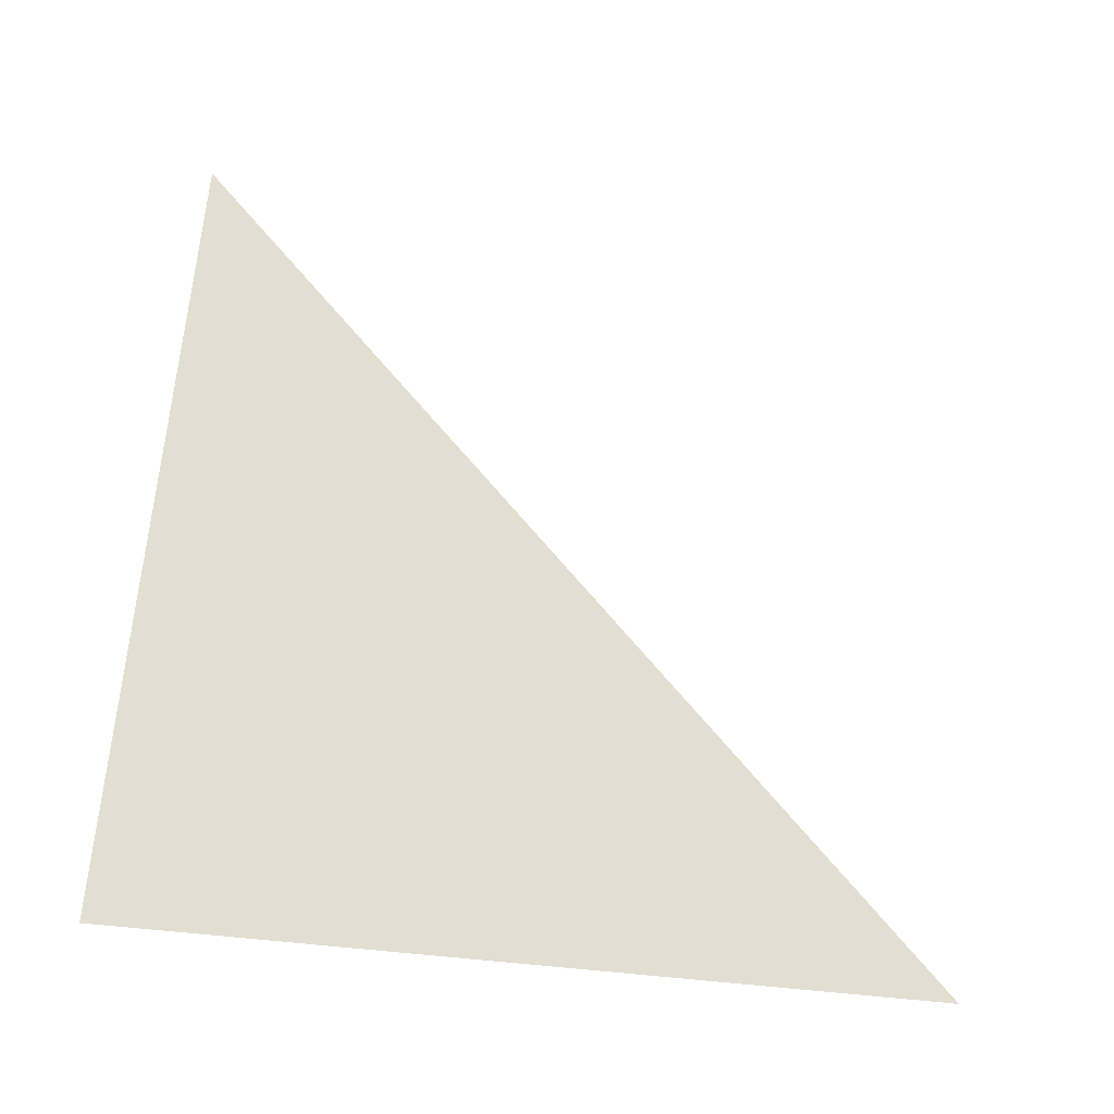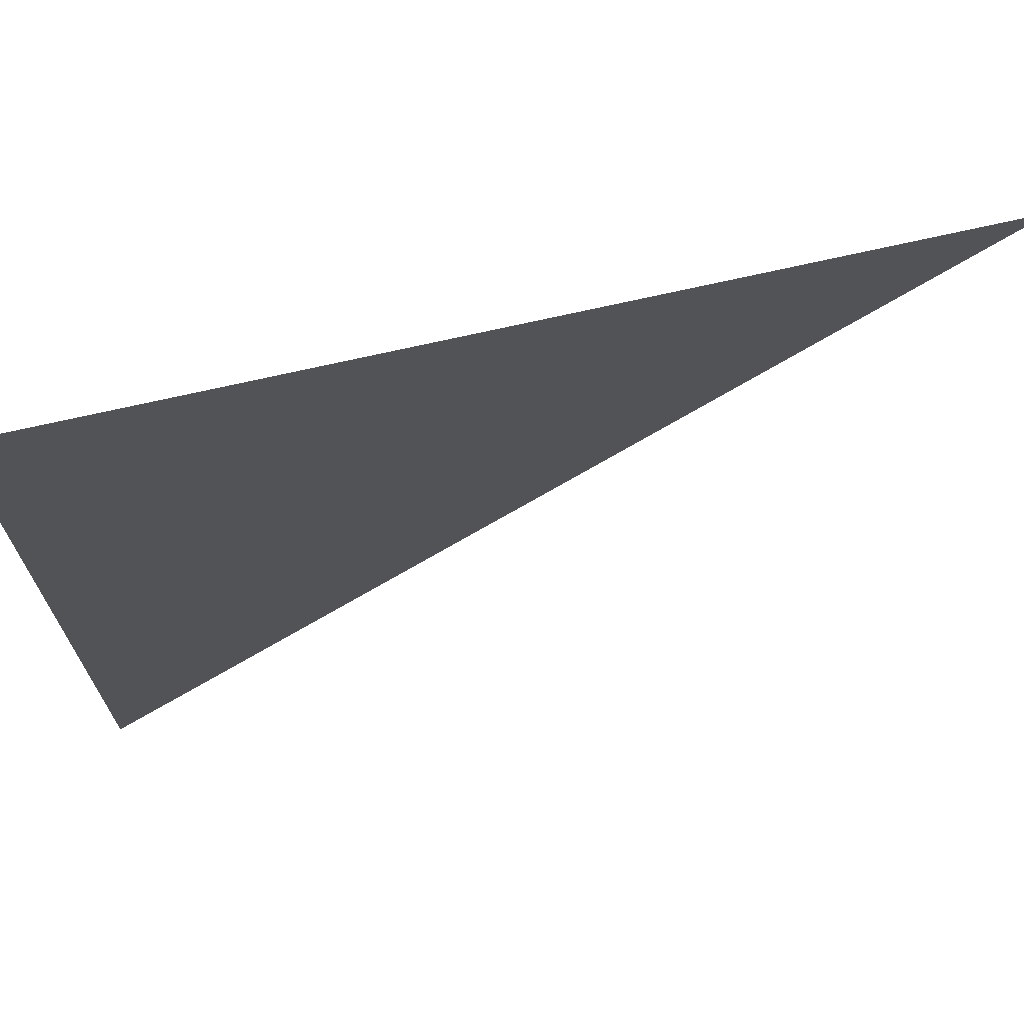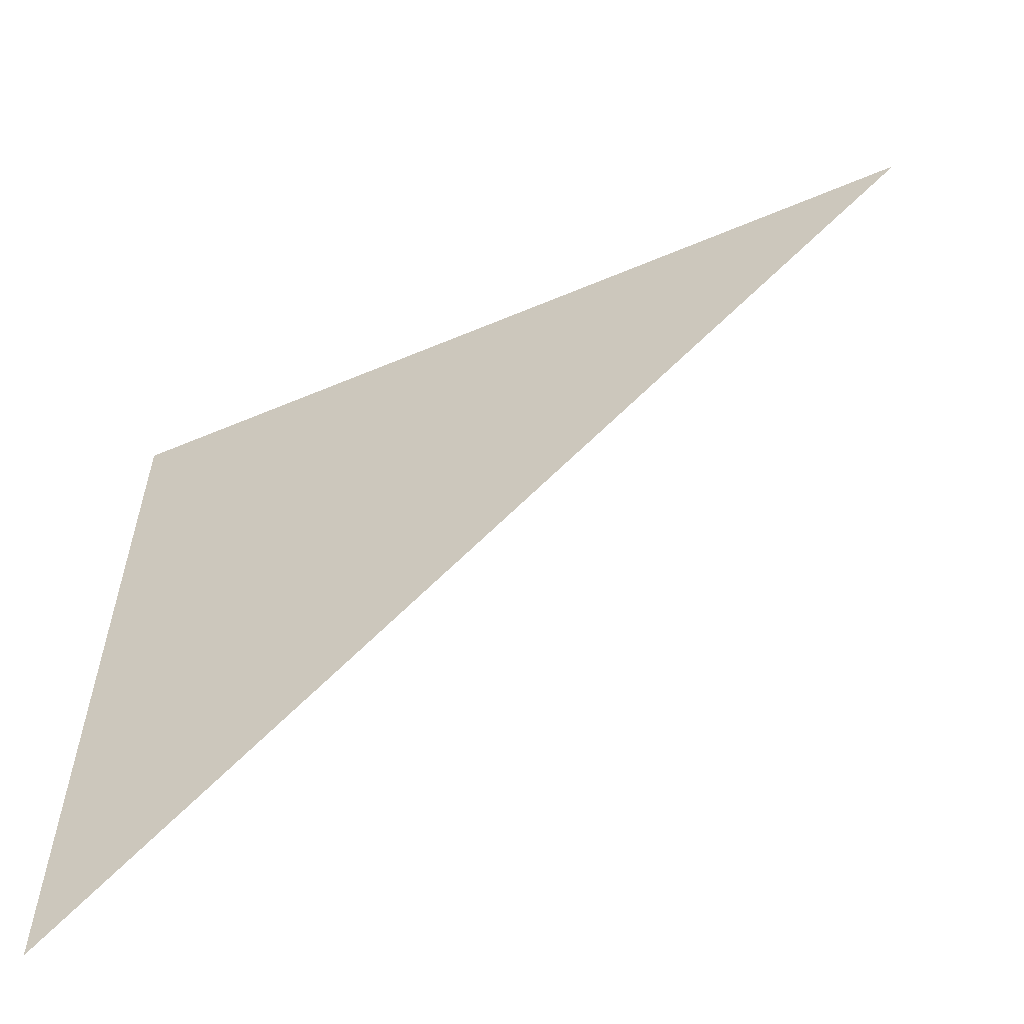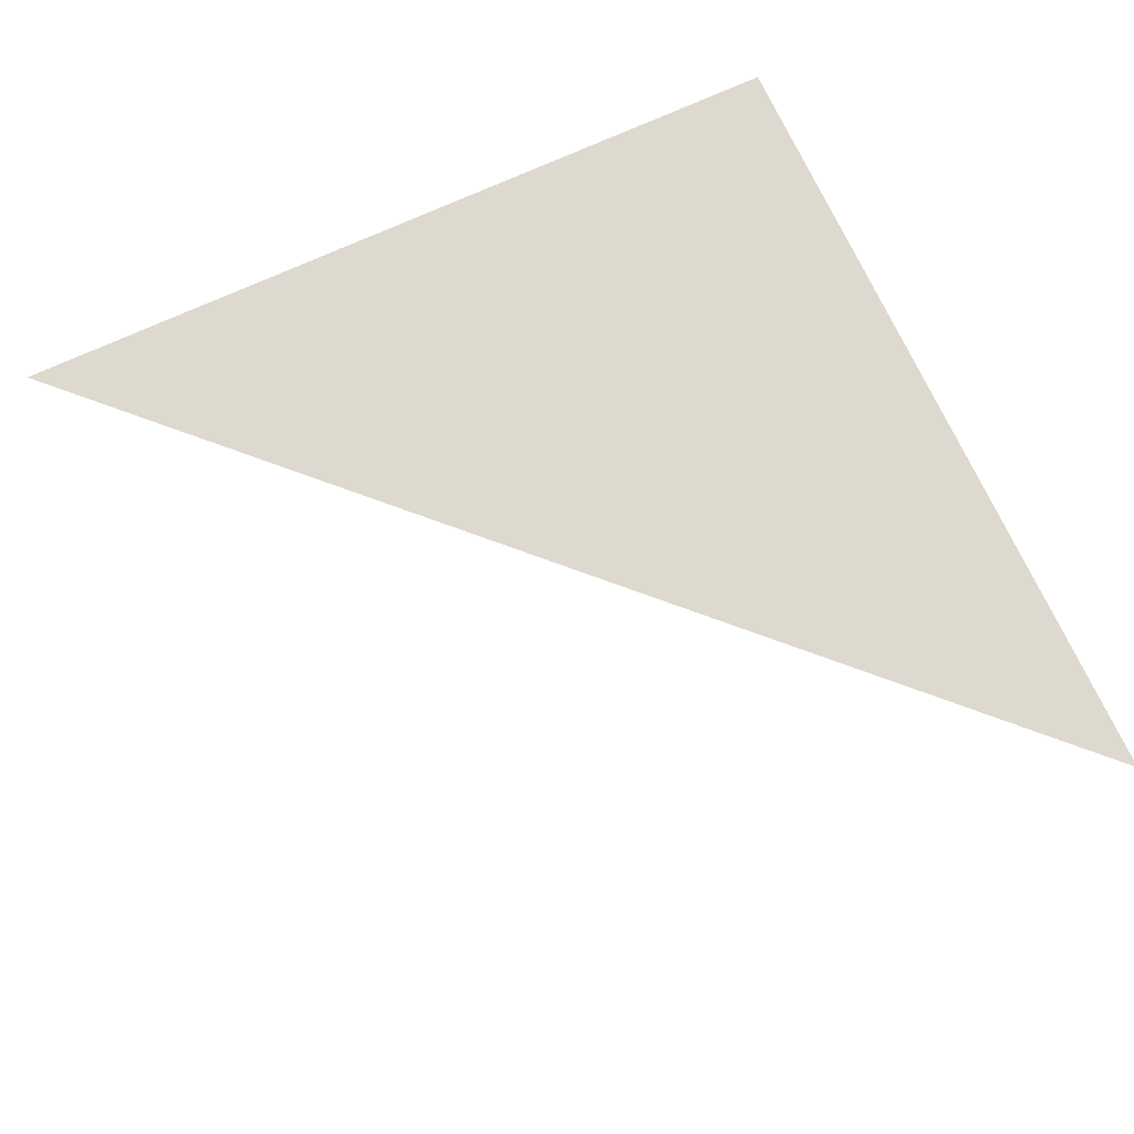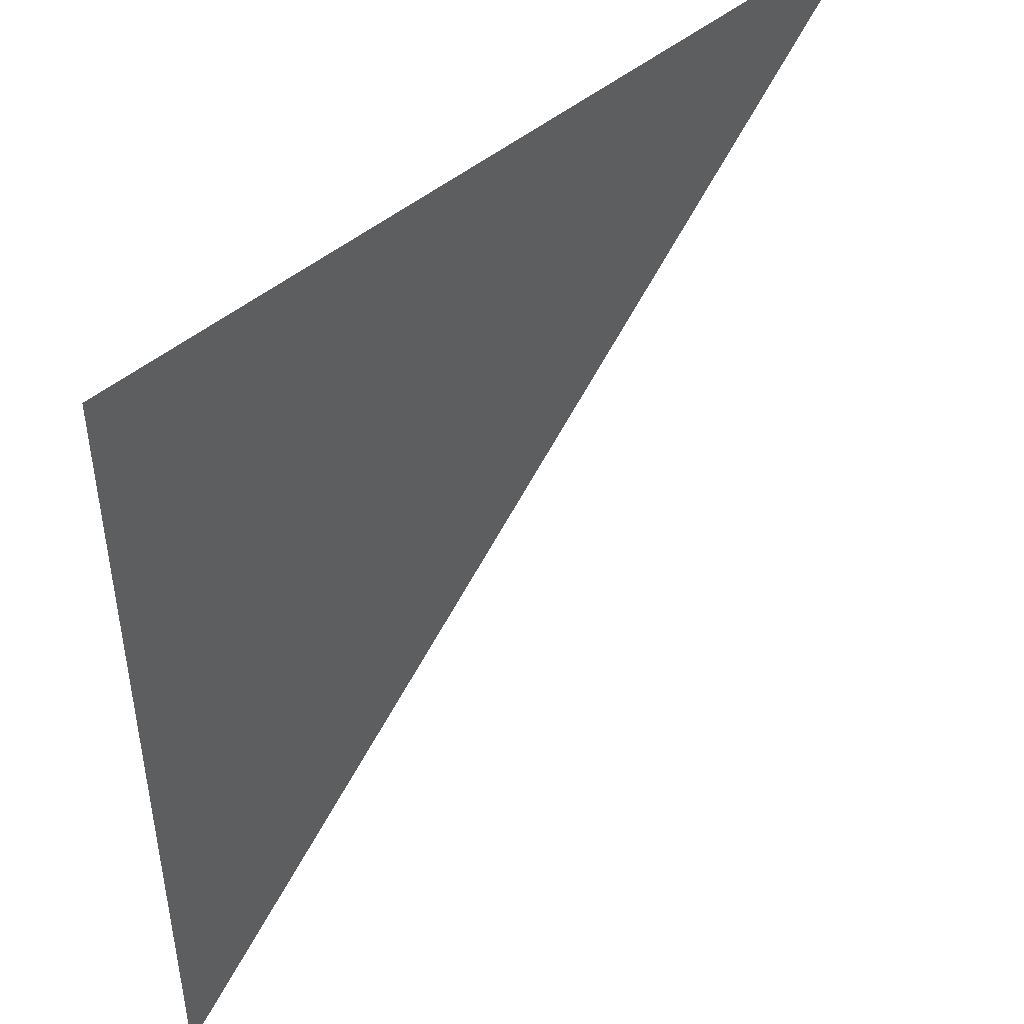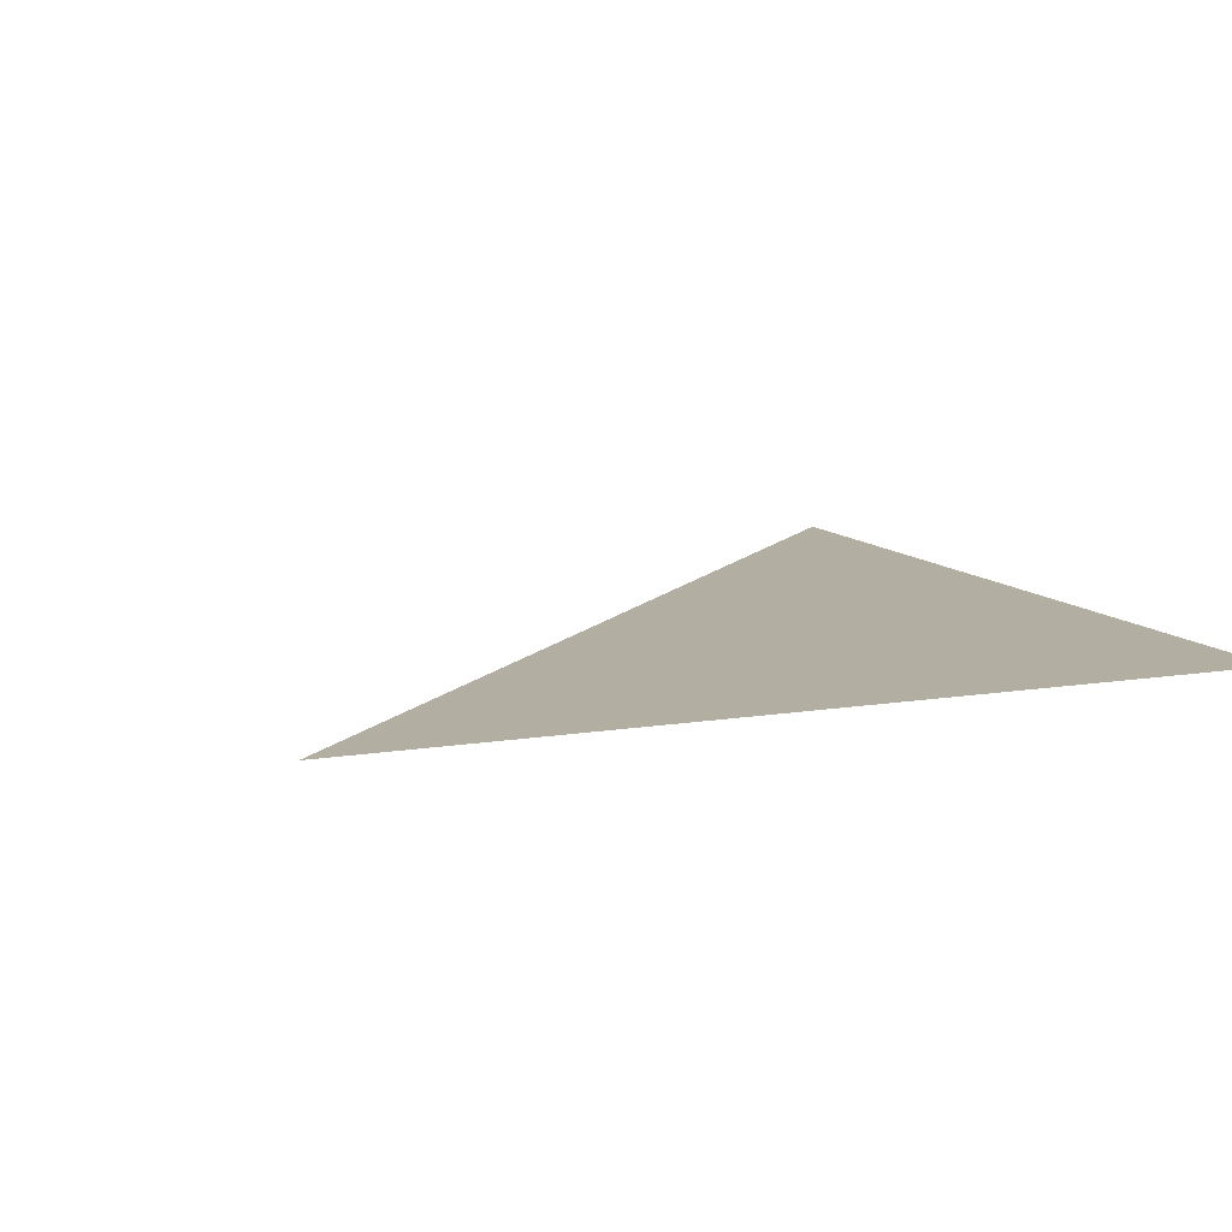
<metadata>
{"format":"obj","ext":"obj","renderer":"f3d","projection":"perspective","resolution":1024,"background":"white","views":[{"elev":67.4,"azim":5.3,"up":"+Y"},{"elev":70.7,"azim":-12.9,"up":"+Z"},{"elev":-60.7,"azim":23.3,"up":"+Z"},{"elev":71.8,"azim":155.3,"up":"+Y"},{"elev":46.6,"azim":-44.0,"up":"+Z"},{"elev":10.7,"azim":-112.8,"up":"+Y"}]}
</metadata>
<code>
o Cube
v -1.055 2.045 -2
v -1.055 2.045 1
v 1.945 2.045 1
f 1 2 3

</code>
